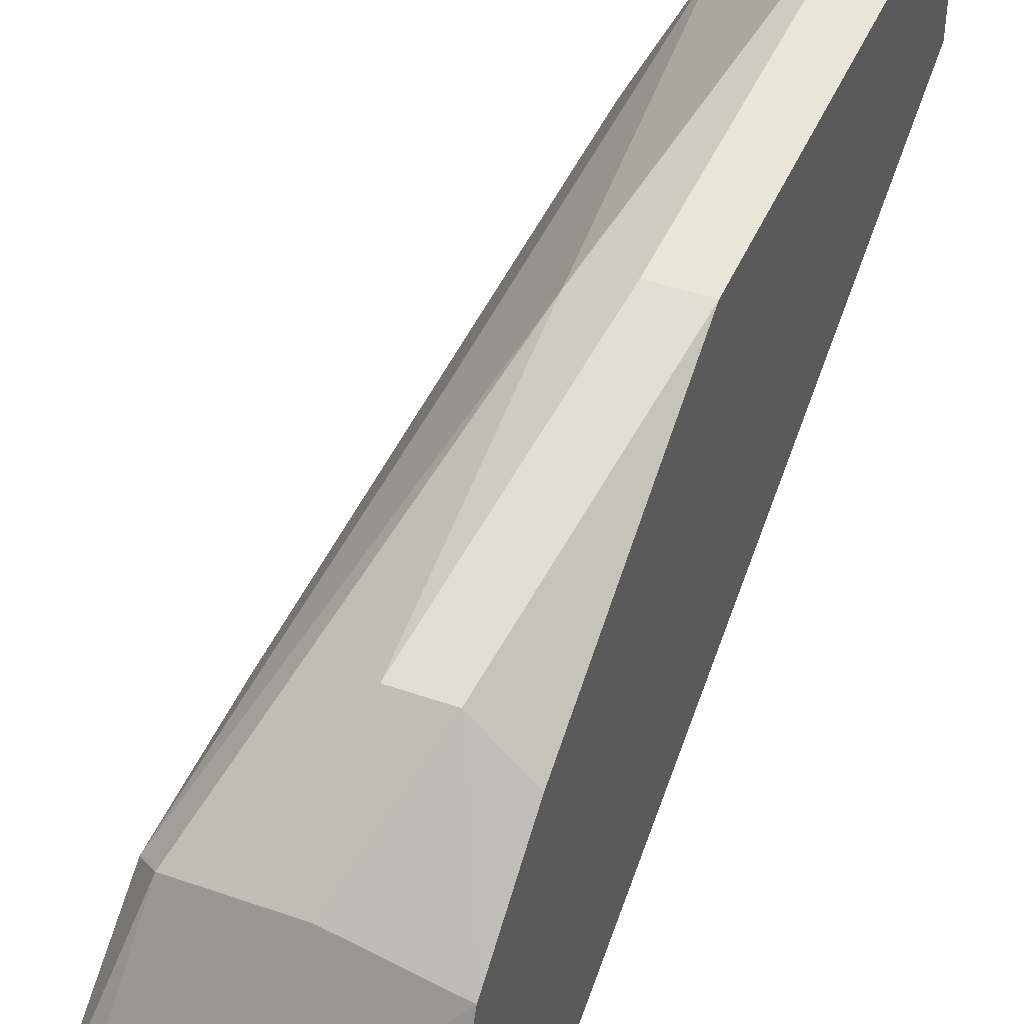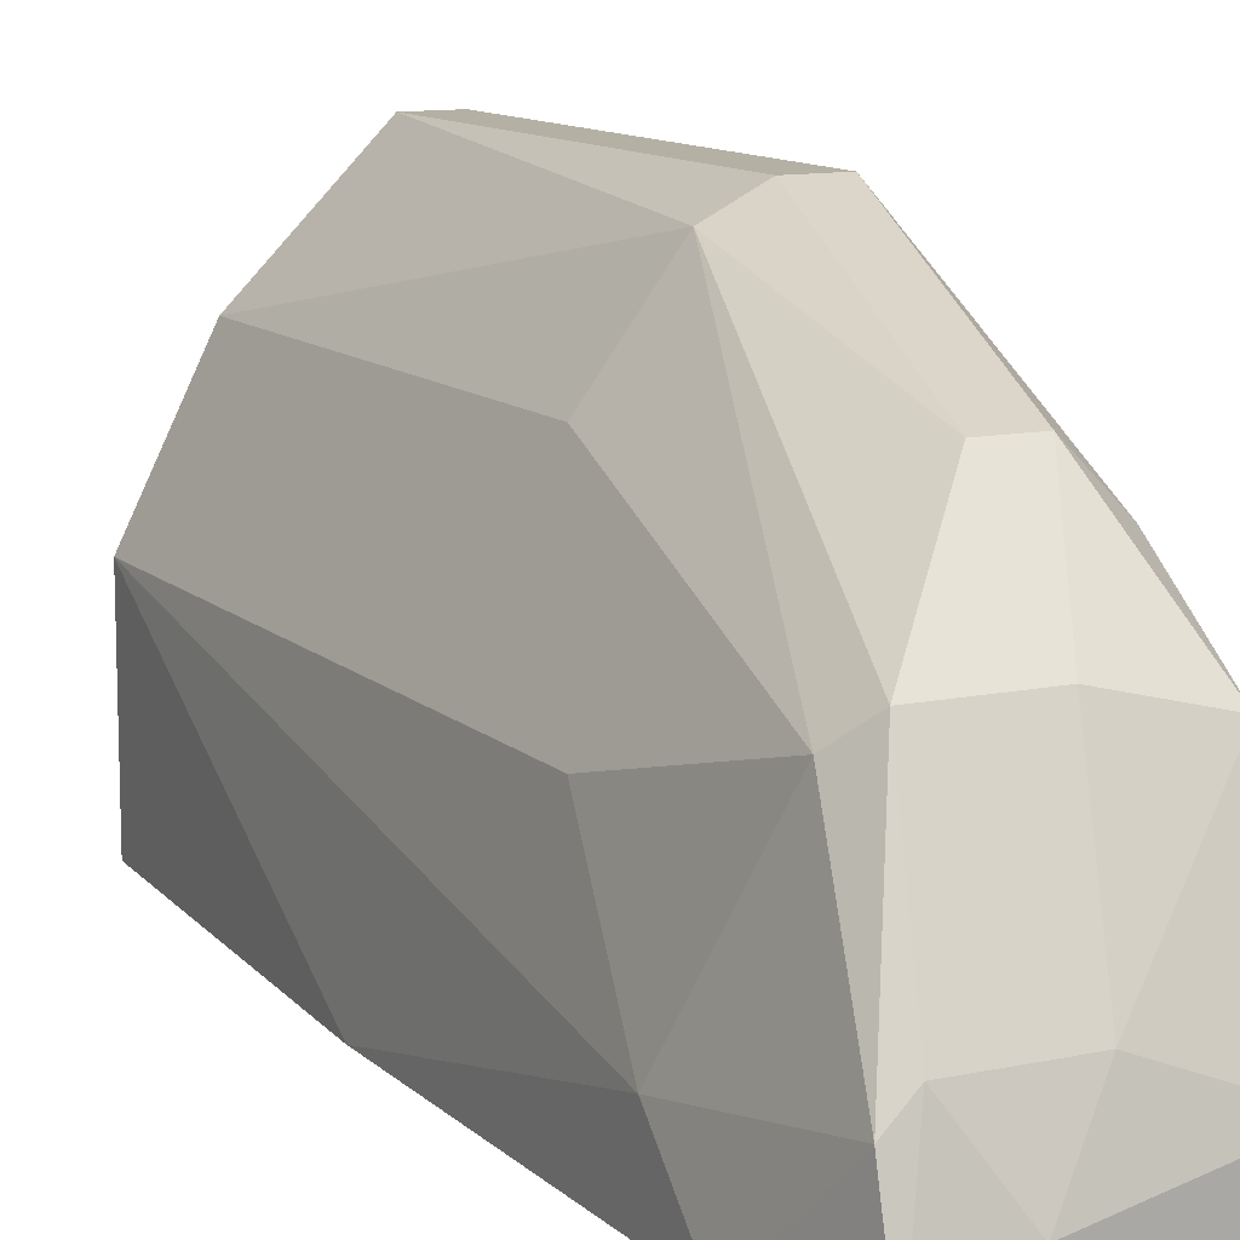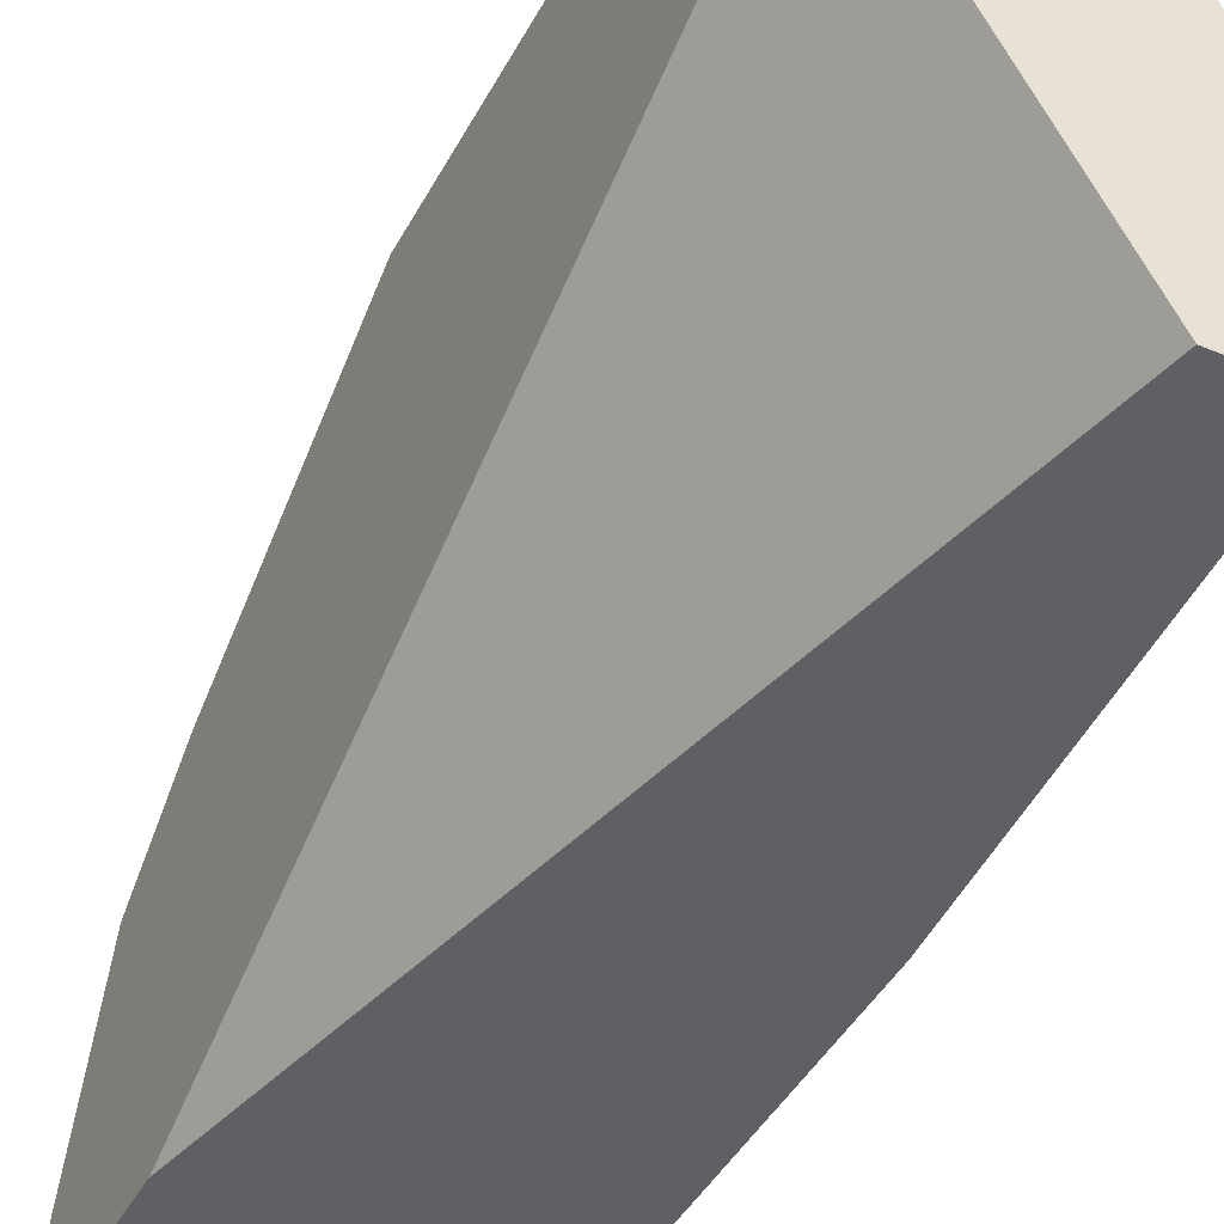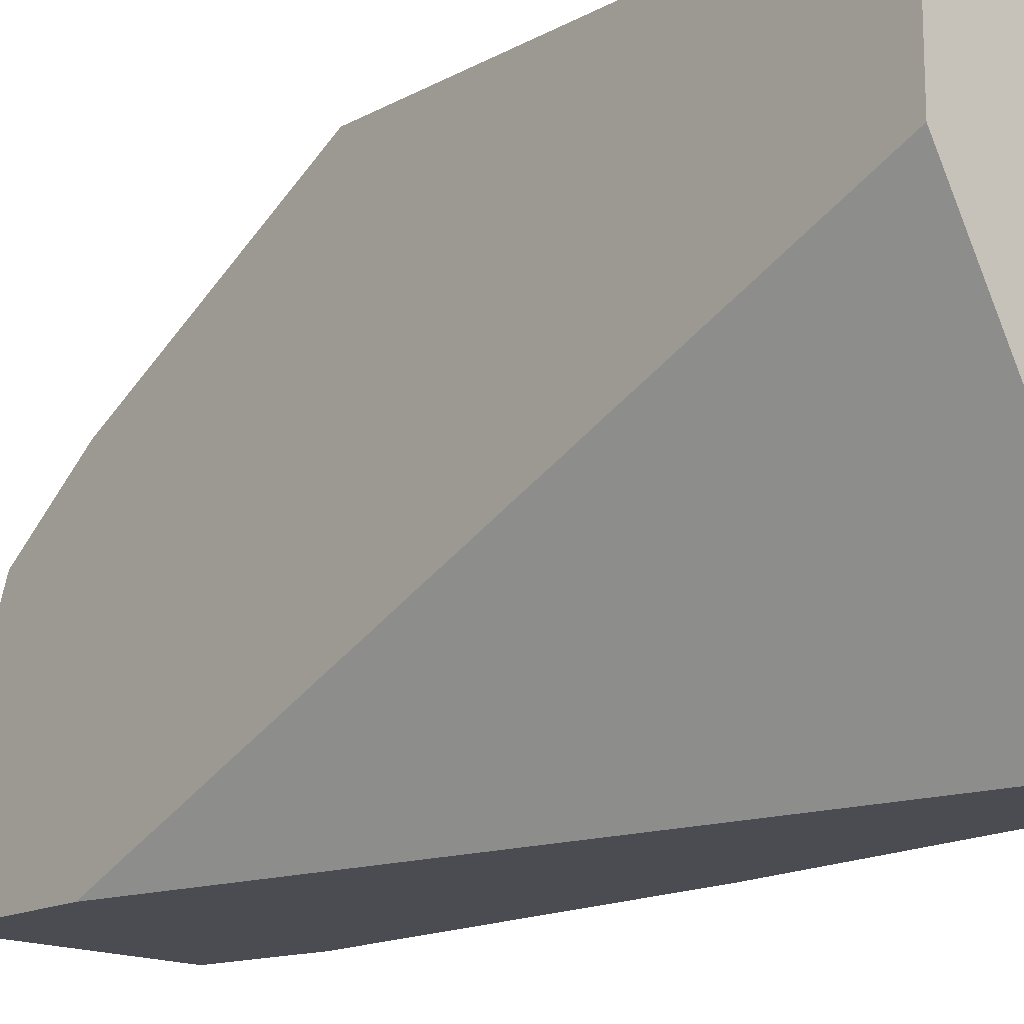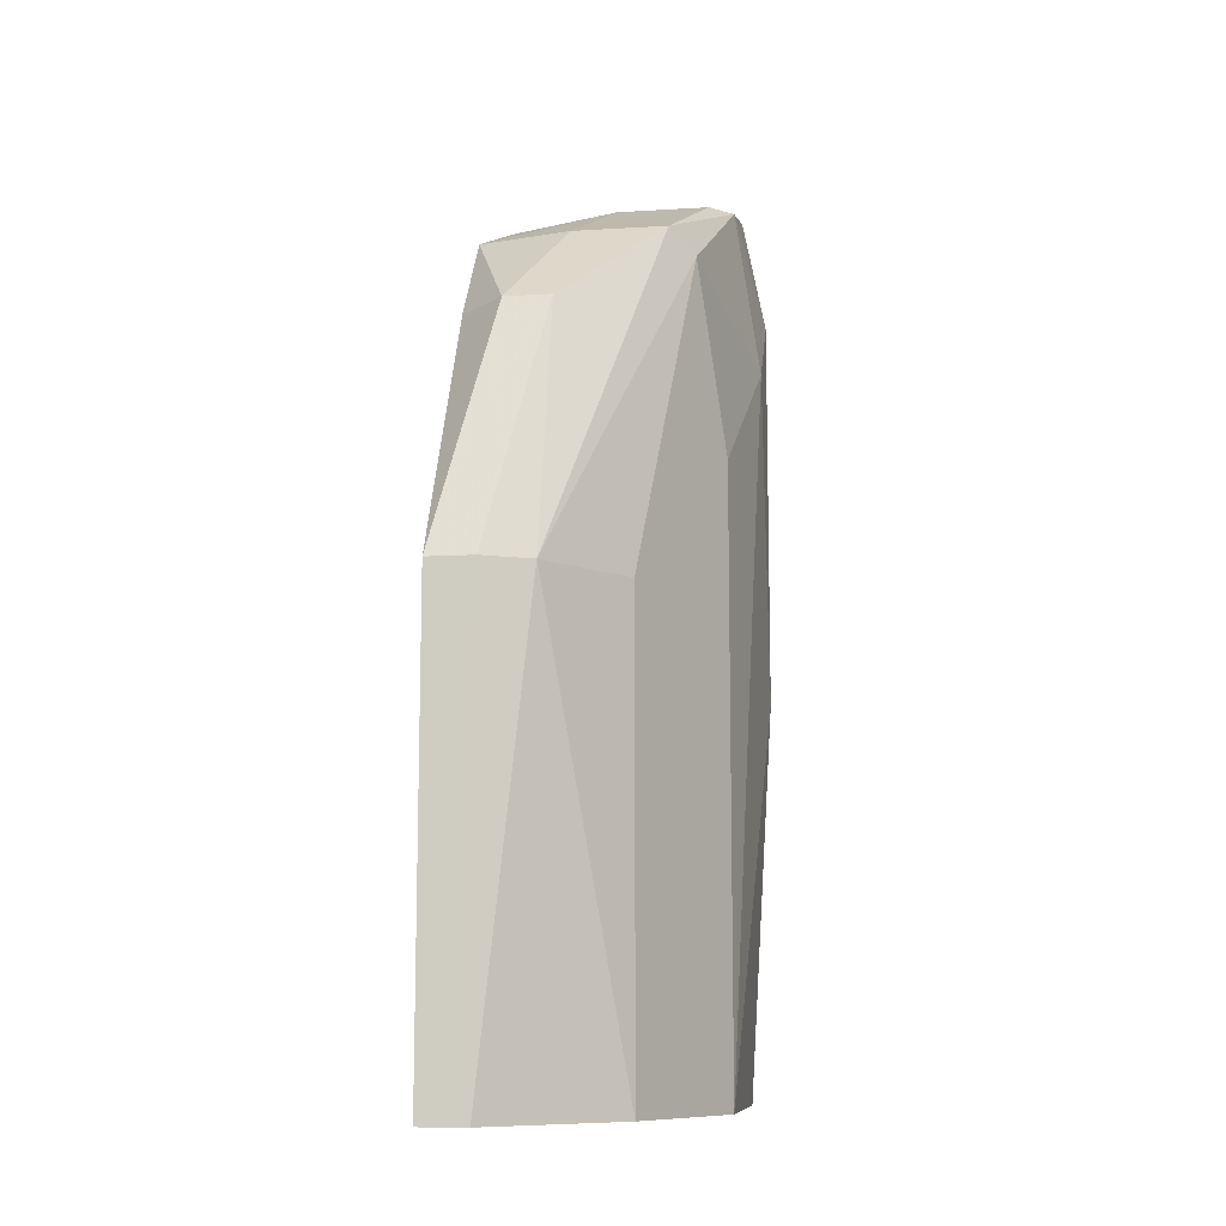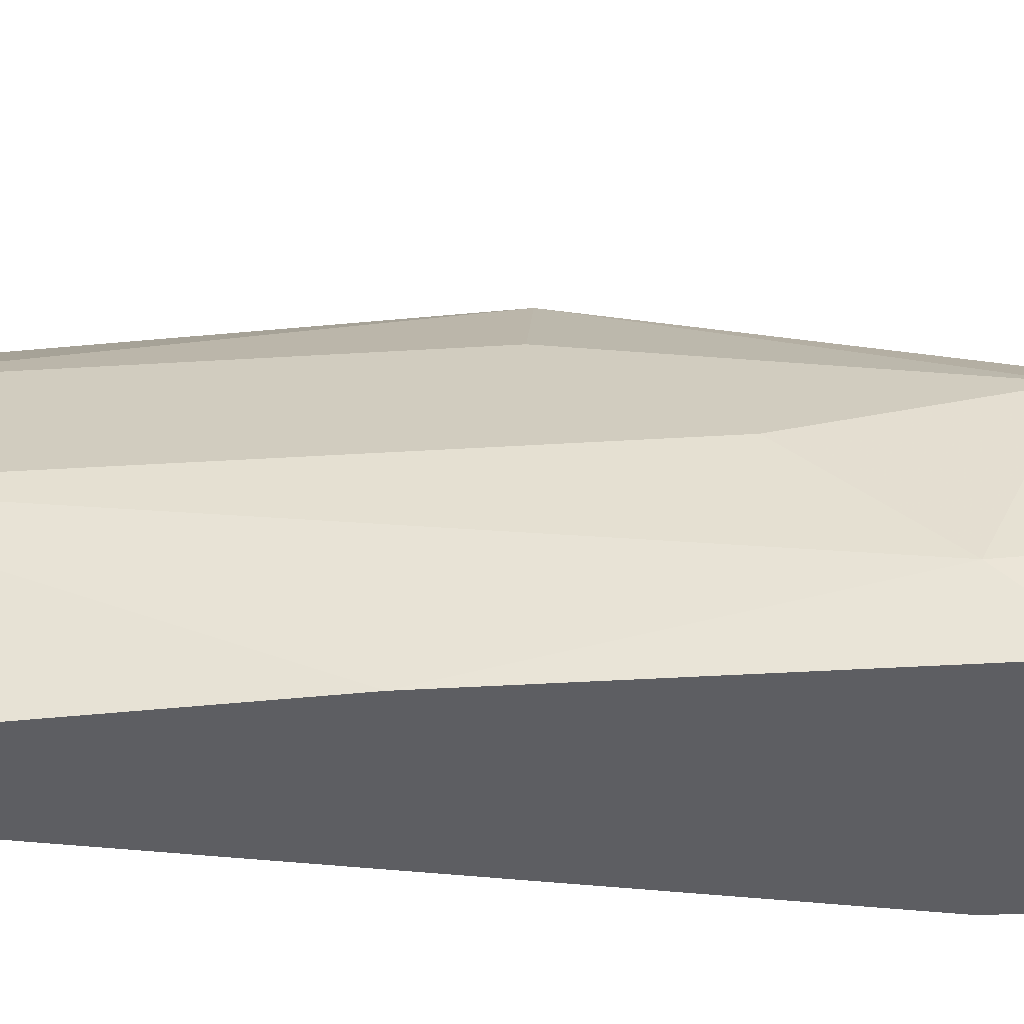
<metadata>
{"format":"obj","ext":"obj","renderer":"f3d","projection":"perspective","resolution":1024,"background":"white","views":[{"elev":44.2,"azim":22.3,"up":"+Y"},{"elev":11.6,"azim":-27.1,"up":"+Y"},{"elev":-43.3,"azim":153.5,"up":"+Y"},{"elev":-15.5,"azim":138.6,"up":"+Y"},{"elev":-10.4,"azim":-171.4,"up":"+Z"},{"elev":-38.5,"azim":-85.5,"up":"+Y"}]}
</metadata>
<code>
v -0.008064 0.00056 0.02666
v -0.008064 0.00056 0.03586
v -0.008064 0.002186 0.03424
v -0.002104 0.01085 0.01744
v -0.002104 0.01085 0.02828
v -0.002104 0.007601 0.03424
v -0.002104 0.007601 0.01744
v -0.002104 0.005976 0.0364
v -0.002104 0.00056 0.03803
v -0.002104 0.00056 0.03424
v -0.002104 0.002186 0.03803
v -0.006438 0.006518 0.0364
v -0.004272 0.006518 0.0364
v -0.004272 0.01031 0.02828
v -0.004272 0.008685 0.03424
v -0.00698 0.005976 0.03586
v -0.00698 0.003269 0.03803
v -0.005897 0.001644 0.03857
v -0.005897 0.00056 0.01744
v -0.005897 0.008143 0.01744
v -0.005897 0.008143 0.02828
v -0.004814 0.003269 0.03803
v -0.003188 0.01085 0.01744
v -0.003188 0.01085 0.02828
v -0.003188 0.008685 0.03424
v -0.007522 0.002727 0.03803
v -0.007522 0.004894 0.03153
v -0.007522 0.004894 0.01744
v -0.007522 0.00056 0.03857
v -0.007522 0.00056 0.01744
f 22 17 18
f 19 30 4
f 30 19 9
f 4 6 9
f 30 9 29
f 4 30 28
f 19 4 7
f 4 9 7
f 4 28 20
f 9 19 10
f 19 7 10
f 7 9 10
f 6 4 5
f 4 20 23
f 20 14 23
f 5 4 23
f 30 29 1
f 28 30 1
f 3 28 1
f 9 6 11
f 14 16 12
f 15 14 12
f 13 15 12
f 17 13 12
f 11 6 8
f 16 14 21
f 20 28 21
f 14 20 21
f 3 16 27
f 28 3 27
f 16 21 27
f 21 28 27
f 6 5 25
f 15 13 25
f 5 15 25
f 8 6 25
f 13 8 25
f 14 15 24
f 15 5 24
f 23 14 24
f 5 23 24
f 16 3 26
f 29 17 26
f 12 16 26
f 17 12 26
f 1 29 2
f 3 1 2
f 29 26 2
f 26 3 2
f 13 17 22
f 8 13 22
f 11 8 22
f 29 9 18
f 9 11 18
f 17 29 18
f 11 22 18

</code>
